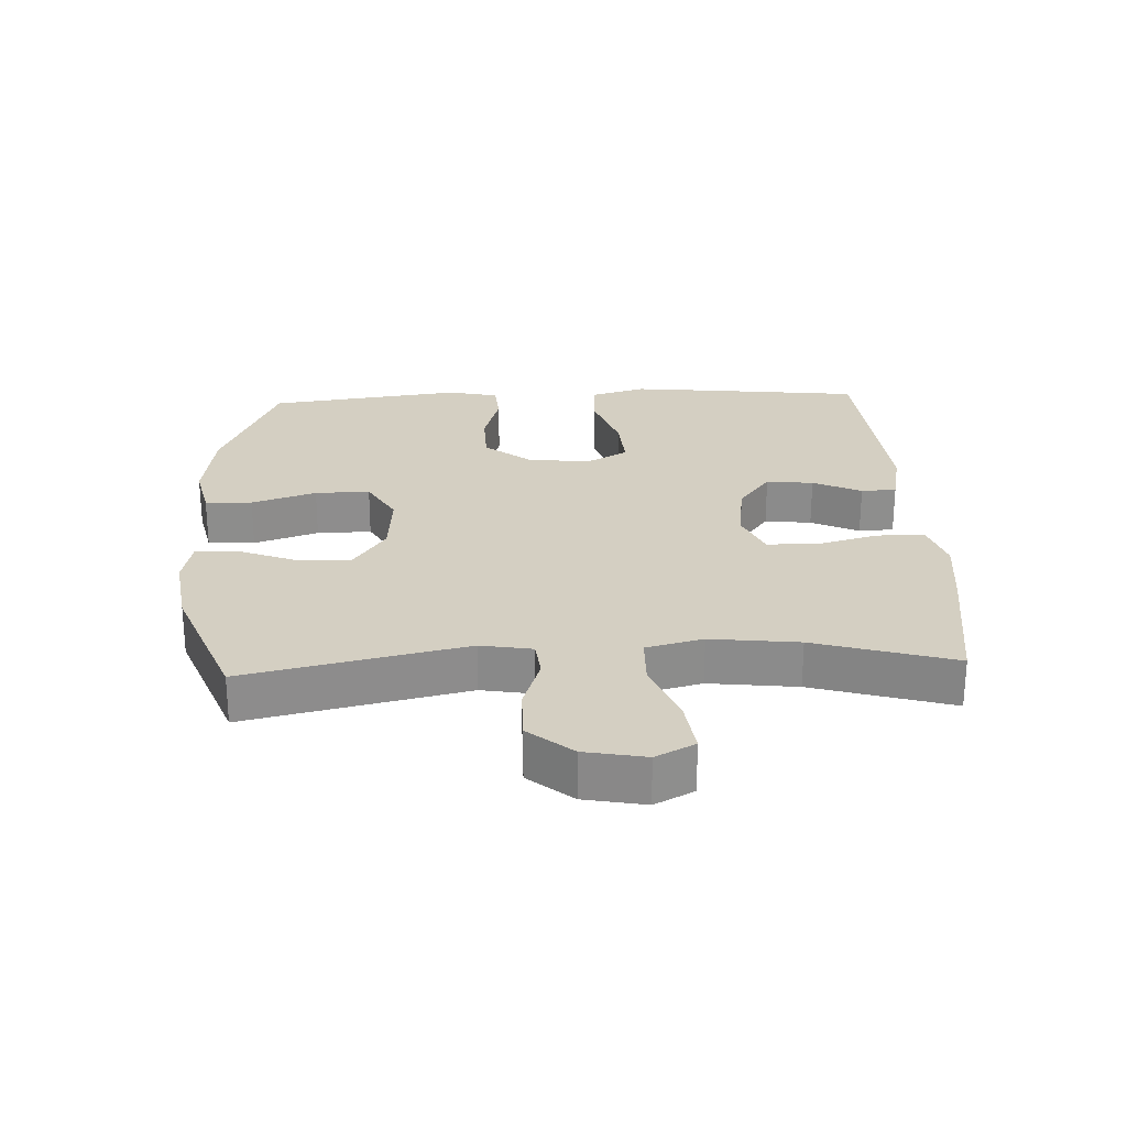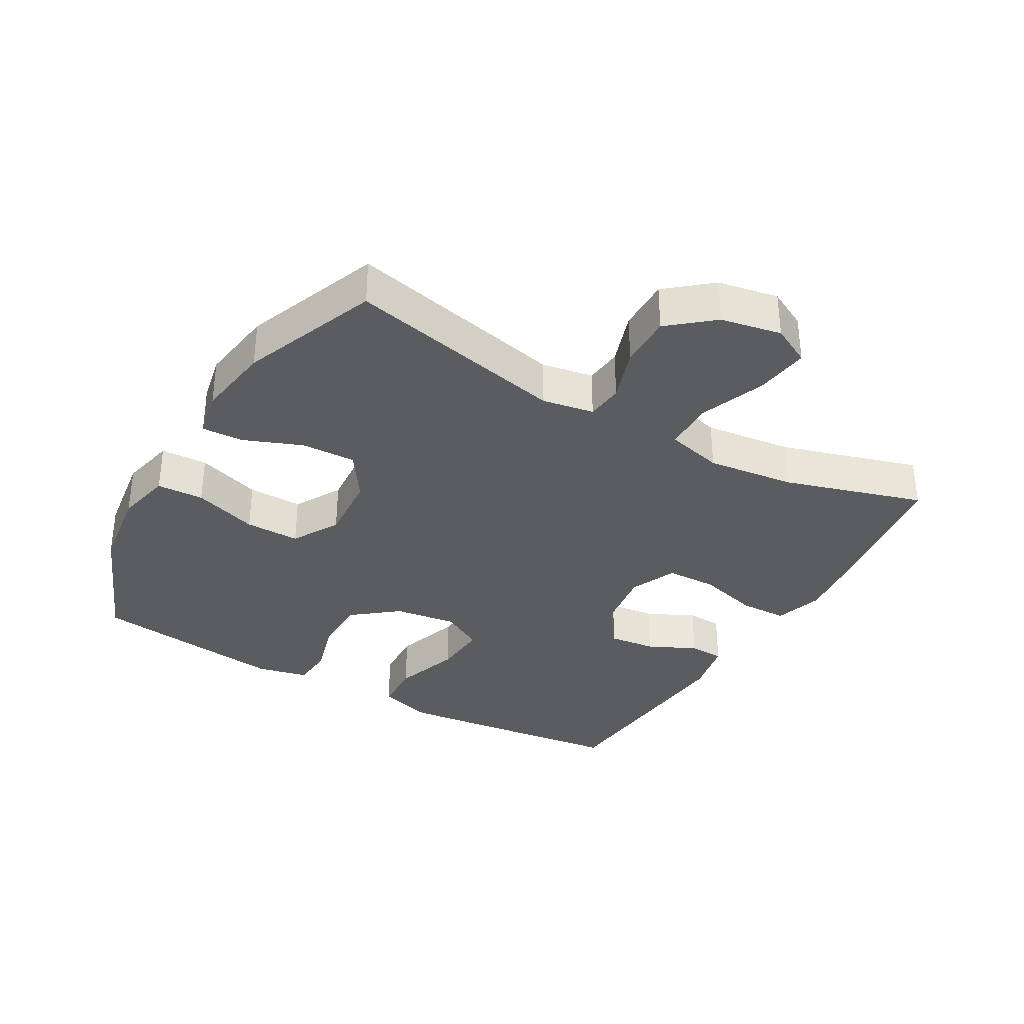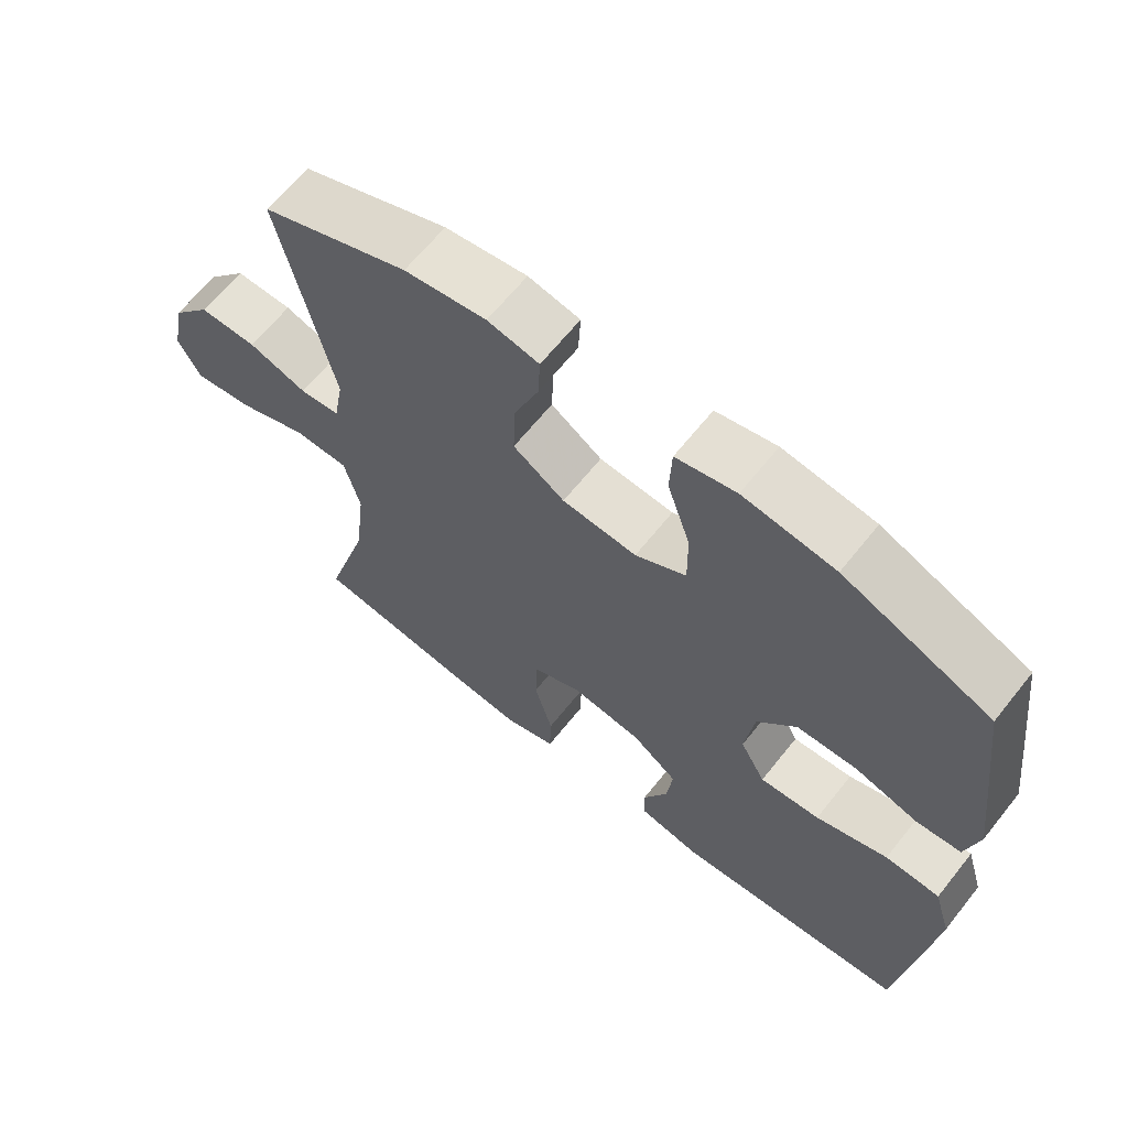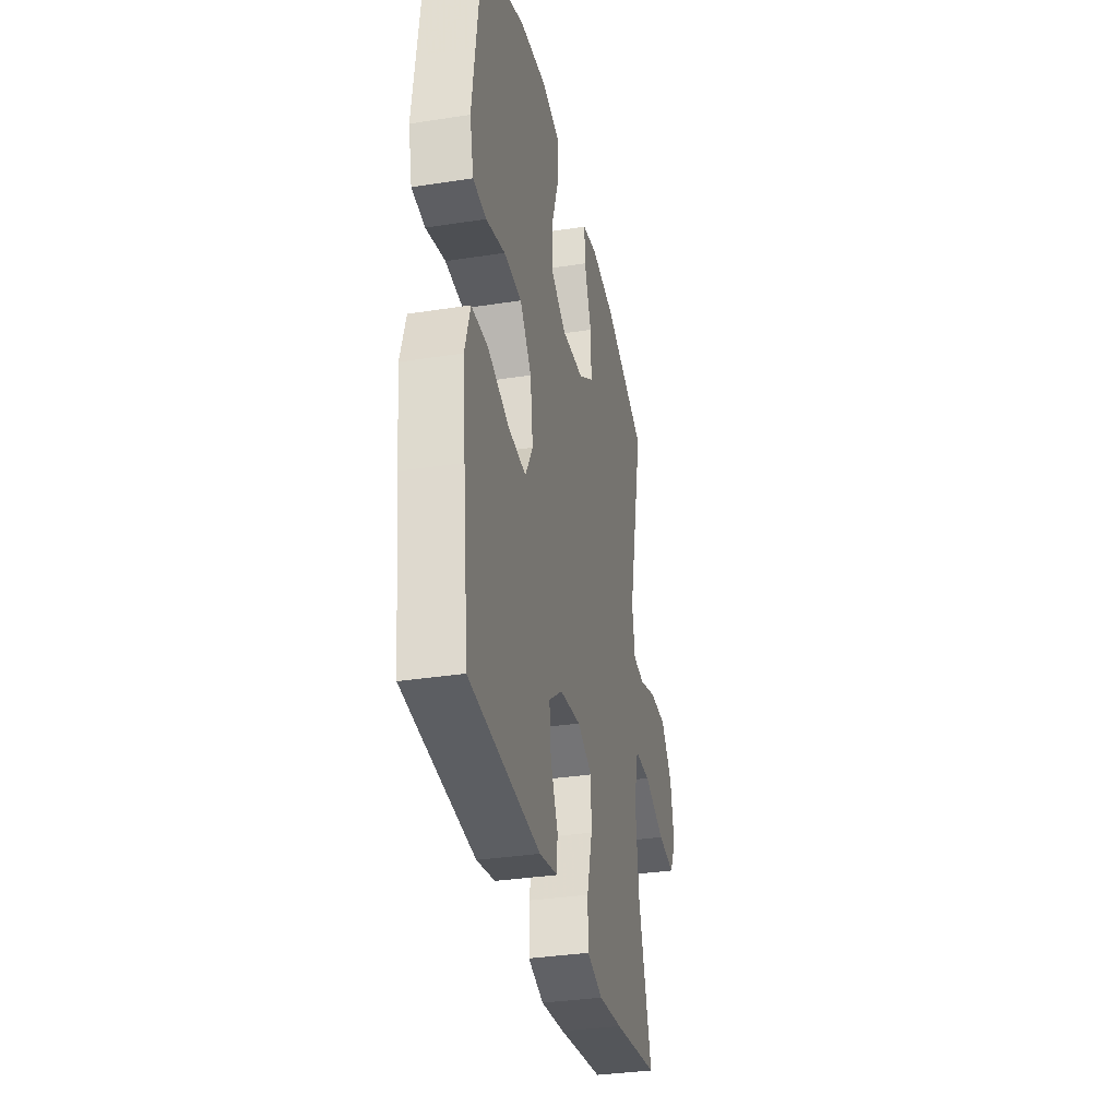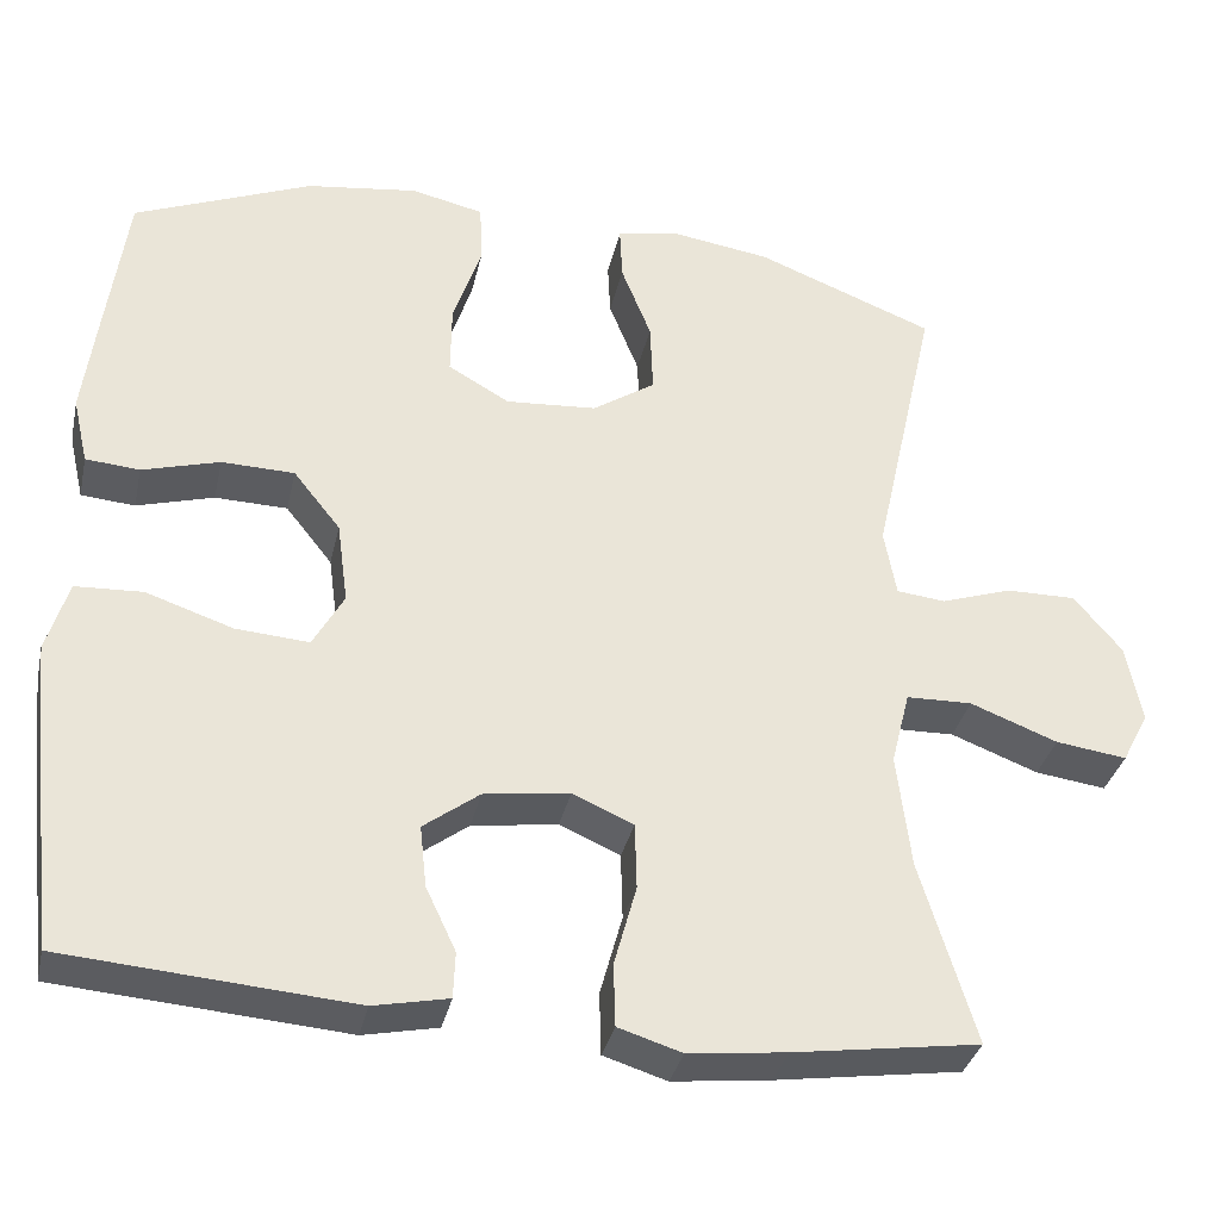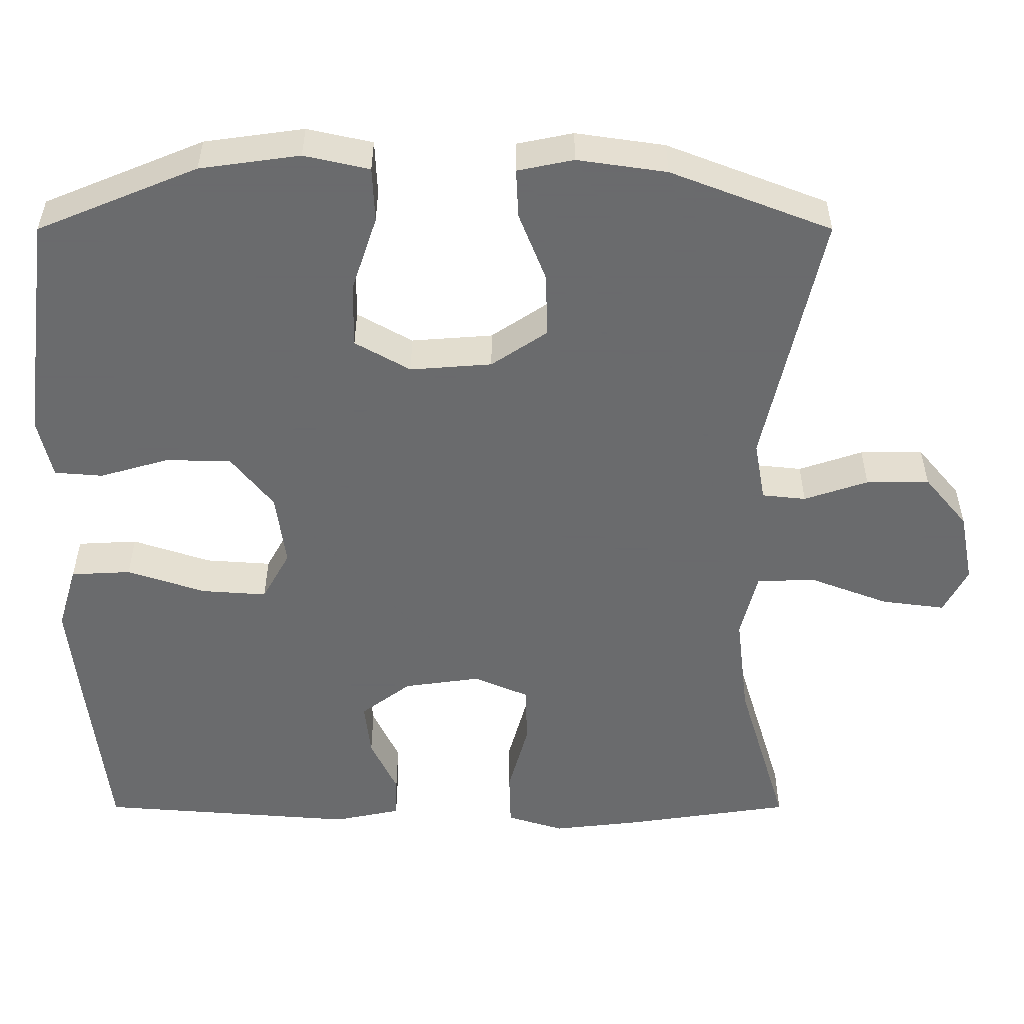
<metadata>
{"format":"obj","ext":"obj","renderer":"f3d","projection":"perspective","resolution":1024,"background":"white","views":[{"elev":25.6,"azim":87.4,"up":"+Y"},{"elev":-34.2,"azim":60.1,"up":"+Y"},{"elev":64.9,"azim":-141.4,"up":"+Z"},{"elev":-33.8,"azim":-78.0,"up":"+Z"},{"elev":-34.4,"azim":-12.5,"up":"+Z"},{"elev":36.8,"azim":-0.0,"up":"+Z"}]}
</metadata>
<code>
v -0.5 0.07 -0.5
v -0.527 0.07 -0.267
v -0.541 0.07 -0.137
v -0.516 0.07 -0.053
v -0.438 0.07 -0.049
v -0.336 0.07 -0.083
v -0.251 0.07 -0.089
v -0.215 0.07 -0.024
v -0.228 0.07 0.072
v -0.283 0.07 0.141
v -0.368 0.07 0.143
v -0.458 0.07 0.117
v -0.521 0.07 0.122
v -0.539 0.07 0.2
v -0.524 0.07 0.318
v -0.5 0.07 0.5
v -0.292 0.07 0.586
v -0.162 0.07 0.604
v -0.077 0.07 0.585
v -0.074 0.07 0.513
v -0.107 0.07 0.414
v -0.108 0.07 0.33
v -0.036 0.07 0.289
v 0.07 0.07 0.297
v 0.143 0.07 0.346
v 0.14 0.07 0.43
v 0.105 0.07 0.519
v 0.102 0.07 0.583
v 0.175 0.07 0.598
v 0.291 0.07 0.581
v 0.5 0.07 0.5
v 0.425 0.07 0.163
v 0.439 0.07 0.084
v 0.496 0.07 0.078
v 0.579 0.07 0.106
v 0.661 0.07 0.107
v 0.717 0.07 0.04
v 0.735 0.07 -0.053
v 0.704 0.07 -0.113
v 0.621 0.07 -0.102
v 0.519 0.07 -0.063
v 0.442 0.07 -0.065
v 0.42 0.07 -0.152
v 0.436 0.07 -0.287
v 0.5 0.07 -0.5
v 0.283 0.07 -0.532
v 0.169 0.07 -0.545
v 0.095 0.07 -0.522
v 0.093 0.07 -0.449
v 0.119 0.07 -0.354
v 0.117 0.07 -0.276
v 0.046 0.07 -0.245
v -0.054 0.07 -0.259
v -0.119 0.07 -0.308
v -0.111 0.07 -0.38
v -0.076 0.07 -0.454
v -0.078 0.07 -0.508
v -0.165 0.07 -0.526
v -0.5 0 -0.5
v -0.527 0 -0.267
v -0.541 0 -0.137
v -0.516 0 -0.053
v -0.438 0 -0.049
v -0.336 0 -0.083
v -0.251 0 -0.089
v -0.215 0 -0.024
v -0.228 0 0.072
v -0.283 0 0.141
v -0.368 0 0.143
v -0.458 0 0.117
v -0.521 0 0.122
v -0.539 0 0.2
v -0.524 0 0.318
v -0.5 0 0.5
v -0.292 0 0.586
v -0.162 0 0.604
v -0.077 0 0.585
v -0.074 0 0.513
v -0.107 0 0.414
v -0.108 0 0.33
v -0.036 0 0.289
v 0.07 0 0.297
v 0.143 0 0.346
v 0.14 0 0.43
v 0.105 0 0.519
v 0.102 0 0.583
v 0.175 0 0.598
v 0.291 0 0.581
v 0.5 0 0.5
v 0.425 0 0.163
v 0.439 0 0.084
v 0.496 0 0.078
v 0.579 0 0.106
v 0.661 0 0.107
v 0.717 0 0.04
v 0.735 0 -0.053
v 0.704 0 -0.113
v 0.621 0 -0.102
v 0.519 0 -0.063
v 0.442 0 -0.065
v 0.42 0 -0.152
v 0.436 0 -0.287
v 0.5 0 -0.5
v 0.283 0 -0.532
v 0.169 0 -0.545
v 0.095 0 -0.522
v 0.093 0 -0.449
v 0.119 0 -0.354
v 0.117 0 -0.276
v 0.046 0 -0.245
v -0.054 0 -0.259
v -0.119 0 -0.308
v -0.111 0 -0.38
v -0.076 0 -0.454
v -0.078 0 -0.508
v -0.165 0 -0.526
f 4 5 6
f 3 4 6
f 2 3 6
f 1 2 6
f 58 1 6
f 57 58 6
f 56 57 6
f 55 56 6
f 54 55 6 7
f 53 54 7 8
f 52 53 8 9
f 51 52 9 10
f 48 49 50
f 47 48 50
f 46 47 50
f 45 46 50
f 44 45 50
f 43 44 50 51
f 42 43 51 10
f 39 40 41
f 38 39 41
f 37 38 41
f 36 37 41
f 35 36 41
f 34 35 41
f 41 42 10
f 34 41 10
f 33 34 10
f 30 31 32
f 29 30 32
f 28 29 32
f 27 28 32
f 26 27 32
f 25 26 32 33
f 24 25 33
f 23 24 33 10
f 19 20 21
f 18 19 21
f 17 18 21
f 16 17 21
f 15 16 21
f 14 15 21
f 13 14 21
f 12 13 21
f 11 12 21
f 11 21 22
f 10 11 22 23
f 64 63 62
f 64 62 61
f 64 61 60
f 64 60 59
f 64 59 116
f 64 116 115
f 64 115 114
f 64 114 113
f 65 64 113 112
f 66 65 112 111
f 67 66 111 110
f 68 67 110 109
f 108 107 106
f 108 106 105
f 108 105 104
f 108 104 103
f 108 103 102
f 109 108 102 101
f 68 109 101 100
f 99 98 97
f 99 97 96
f 99 96 95
f 99 95 94
f 99 94 93
f 99 93 92
f 68 100 99
f 68 99 92
f 68 92 91
f 90 89 88
f 90 88 87
f 90 87 86
f 90 86 85
f 90 85 84
f 91 90 84 83
f 91 83 82
f 68 91 82 81
f 79 78 77
f 79 77 76
f 79 76 75
f 79 75 74
f 79 74 73
f 79 73 72
f 79 72 71
f 79 71 70
f 79 70 69
f 80 79 69
f 81 80 69 68
f 1 59 60 2
f 2 60 61 3
f 3 61 62 4
f 4 62 63 5
f 5 63 64 6
f 6 64 65 7
f 7 65 66 8
f 8 66 67 9
f 9 67 68 10
f 10 68 69 11
f 11 69 70 12
f 12 70 71 13
f 13 71 72 14
f 14 72 73 15
f 15 73 74 16
f 16 74 75 17
f 17 75 76 18
f 18 76 77 19
f 19 77 78 20
f 20 78 79 21
f 21 79 80 22
f 22 80 81 23
f 23 81 82 24
f 24 82 83 25
f 25 83 84 26
f 26 84 85 27
f 27 85 86 28
f 28 86 87 29
f 29 87 88 30
f 30 88 89 31
f 31 89 90 32
f 32 90 91 33
f 33 91 92 34
f 34 92 93 35
f 35 93 94 36
f 36 94 95 37
f 37 95 96 38
f 38 96 97 39
f 39 97 98 40
f 40 98 99 41
f 41 99 100 42
f 42 100 101 43
f 43 101 102 44
f 44 102 103 45
f 45 103 104 46
f 46 104 105 47
f 47 105 106 48
f 48 106 107 49
f 49 107 108 50
f 50 108 109 51
f 51 109 110 52
f 52 110 111 53
f 53 111 112 54
f 54 112 113 55
f 55 113 114 56
f 56 114 115 57
f 57 115 116 58
f 58 116 59 1

</code>
